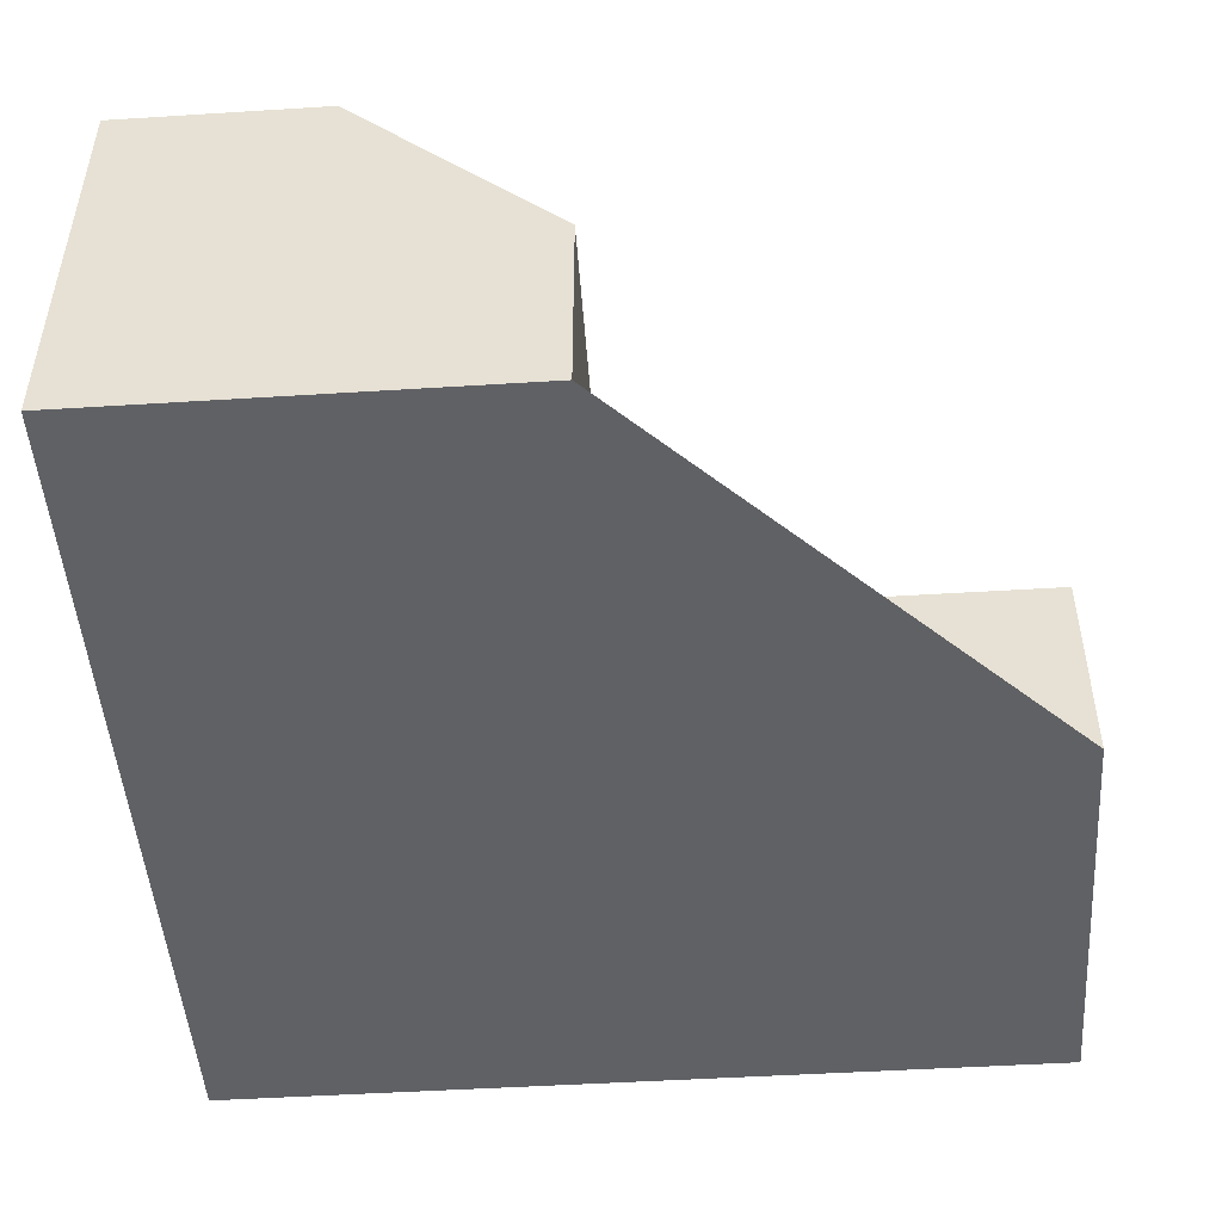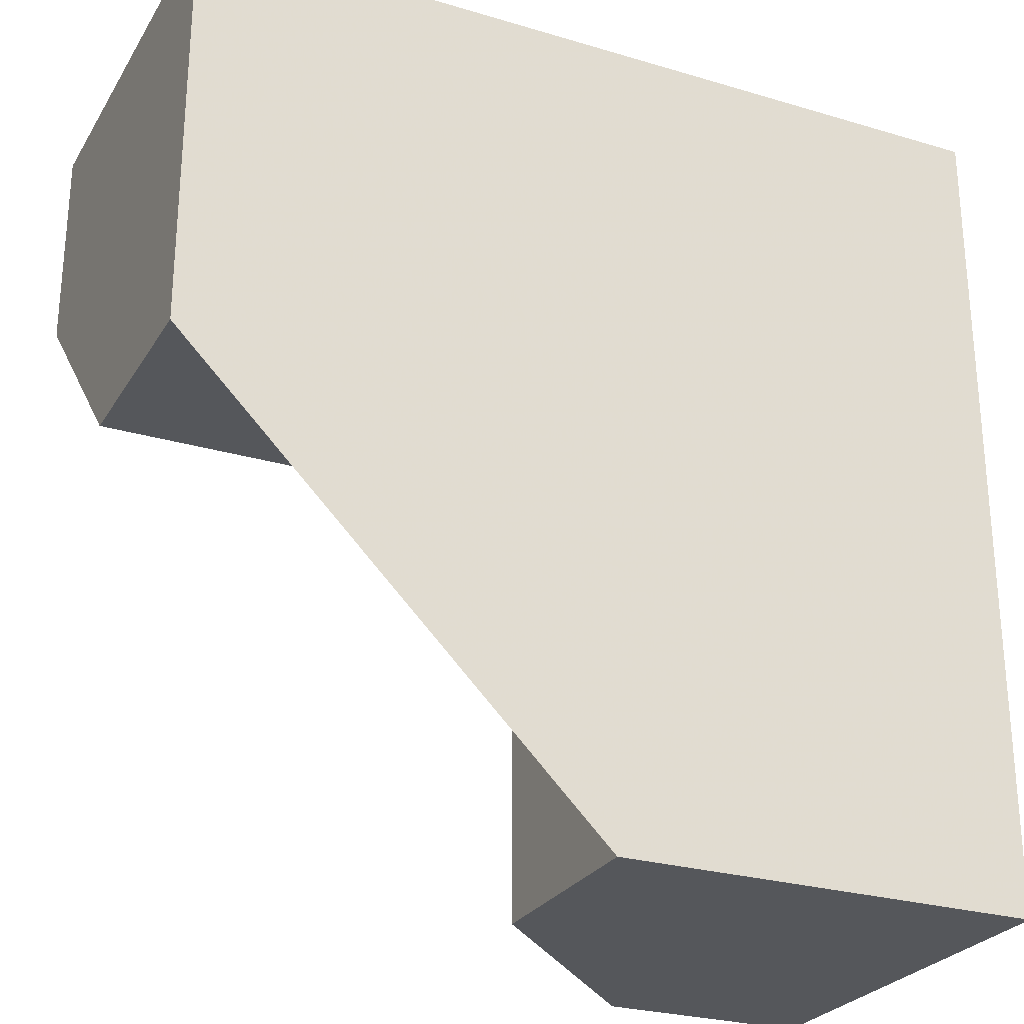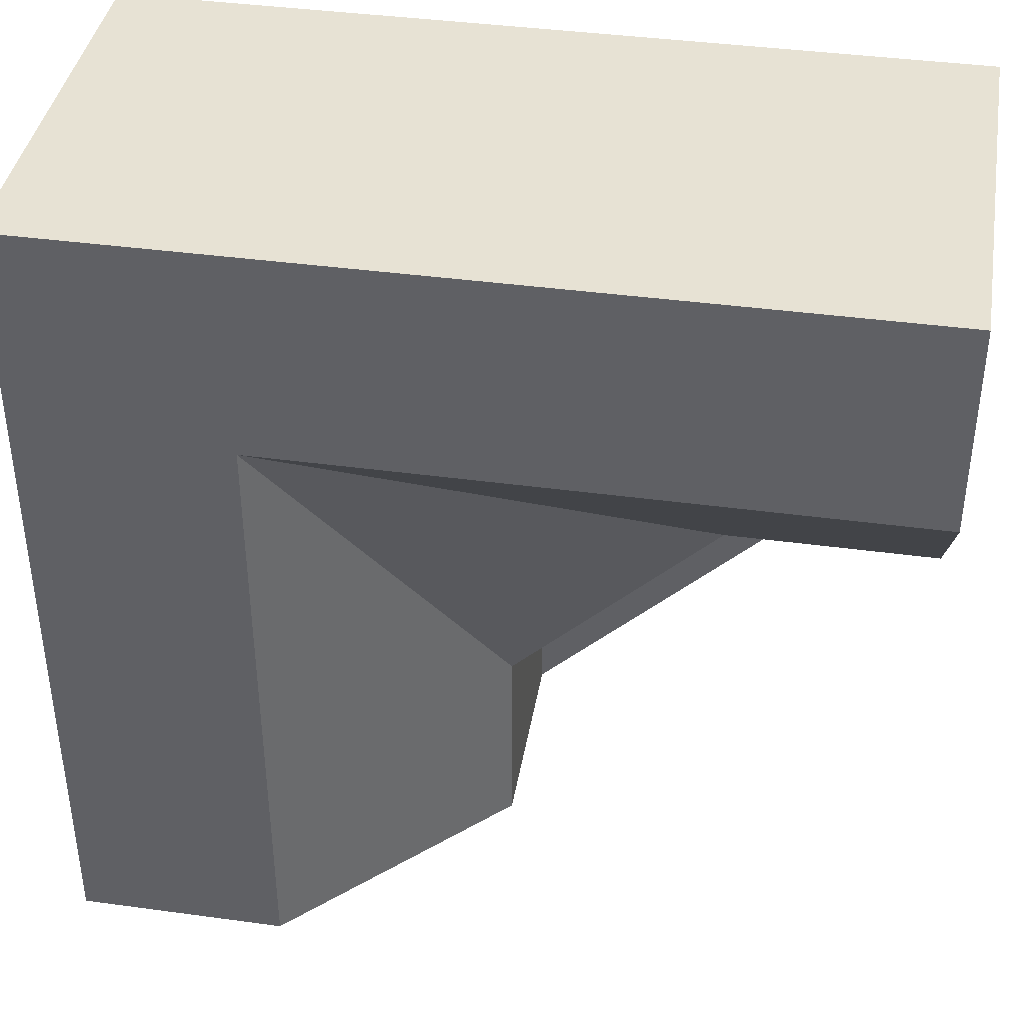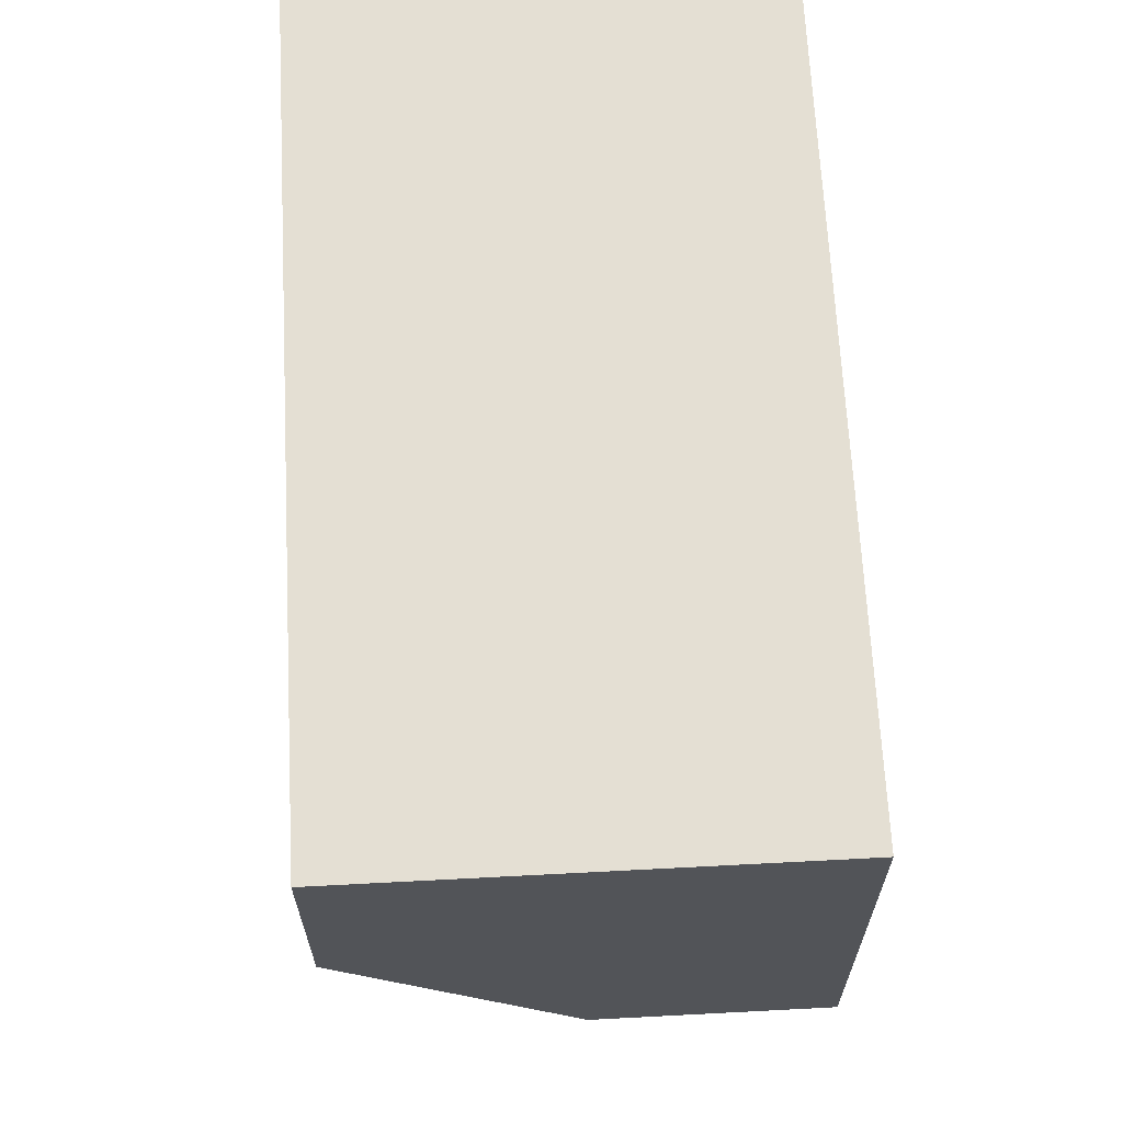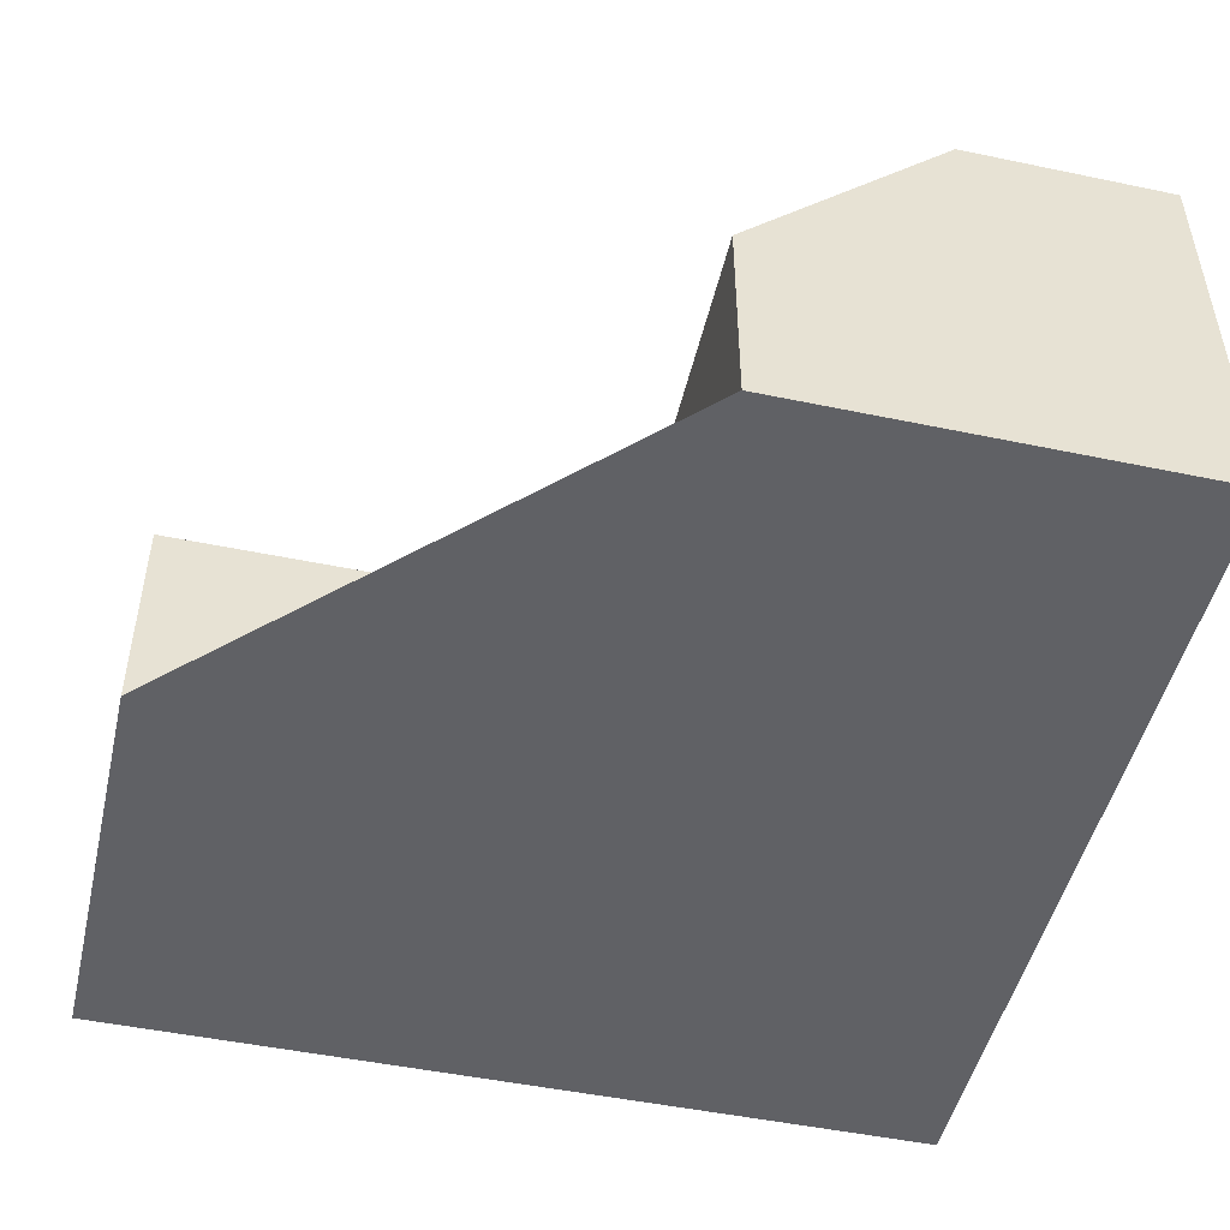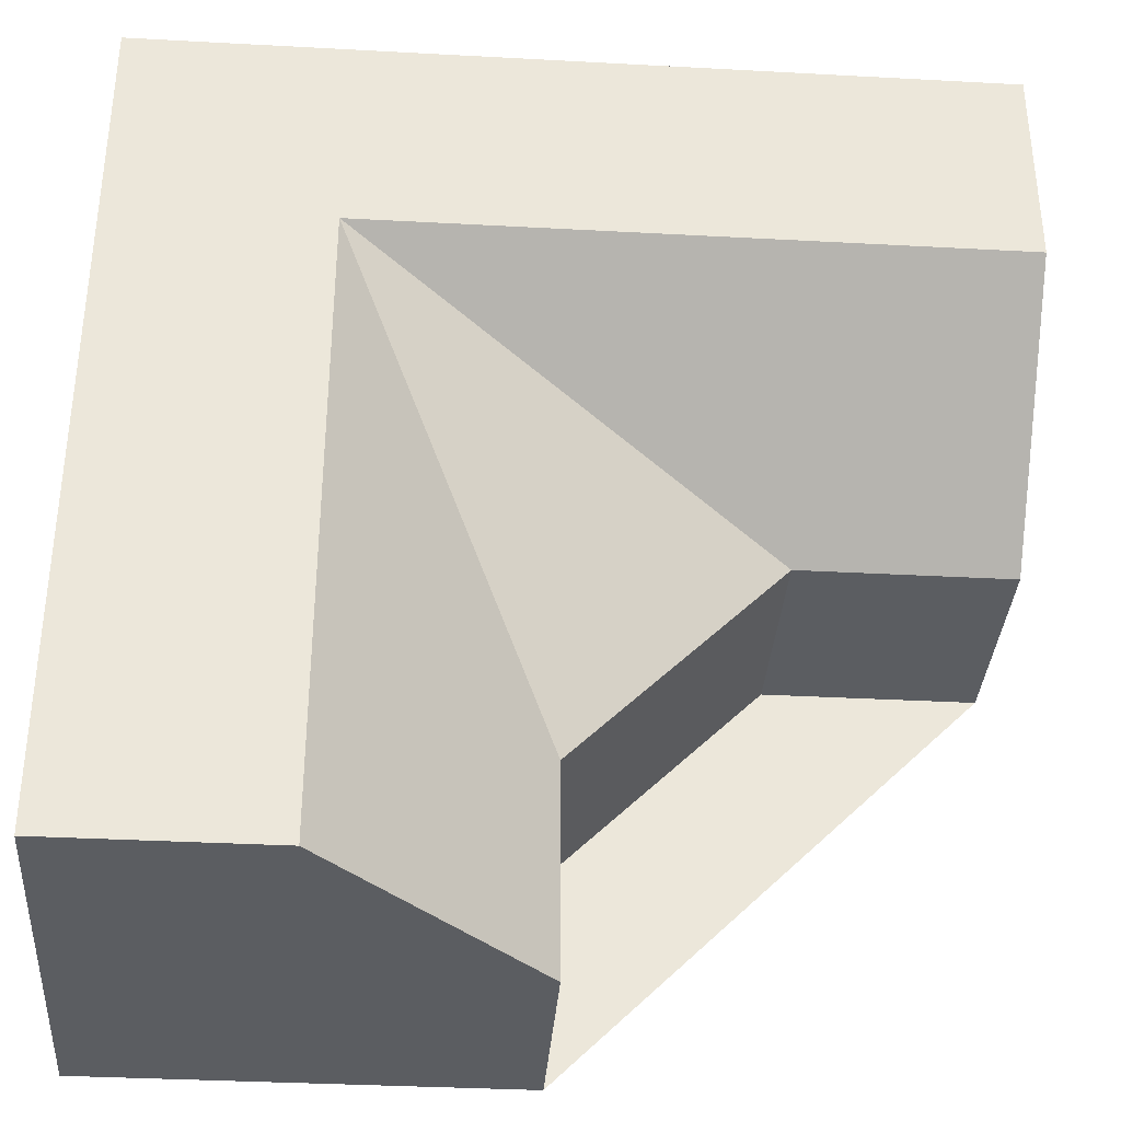
<metadata>
{"format":"obj","ext":"obj","renderer":"f3d","projection":"perspective","resolution":1024,"background":"white","views":[{"elev":-48.4,"azim":4.0,"up":"+Z"},{"elev":-26.6,"azim":155.0,"up":"+Y"},{"elev":40.0,"azim":9.6,"up":"+Y"},{"elev":66.4,"azim":87.0,"up":"+Y"},{"elev":-48.7,"azim":76.9,"up":"+Z"},{"elev":-35.4,"azim":-4.1,"up":"+Y"}]}
</metadata>
<code>
g
v 0.5 0 -0.5
v 0.5 0.5 -0.5
v -0.5 0.5 -0.5
v -0.5 -0.5 -0.5
v 0 -0.5 -0.5
v 0 -0.25 -0.5
v 0.25 0 -0.5
v 0.5 0.25 0
v 0.5 0.5 0
v 0.5 0 -0.25
v -0.5 0.5 0
v -0.5 0.25 0
v -0.5 -0.25 0
v -0.5 -0.5 0
v -0.25 -0.5 0
v 0 -0.5 -0.25
v 0.25 0.5 0
v -0.25 0.5 0
v 0 -0.25 -0.25
v -0.25 -0.25 0
v -0.25 0.25 0
v 0.25 0.25 0
v 0.25 0 -0.25
g tile_013
f 1 7 6 5 4 3 2
f 8 10 1 2 9
f 4 14 13 12 11 3
f 5 16 15 14 4
f 17 9 2 3 11 18
f 19 21 20
f 22 21 23
f 23 21 19
f 10 8 22 23
f 8 9 17 22
f 21 22 17 18
f 7 1 10 23
f 6 7 23 19
f 18 11 12 21
f 20 21 12 13
f 13 14 15 20
f 19 20 15 16
f 19 16 5 6

</code>
